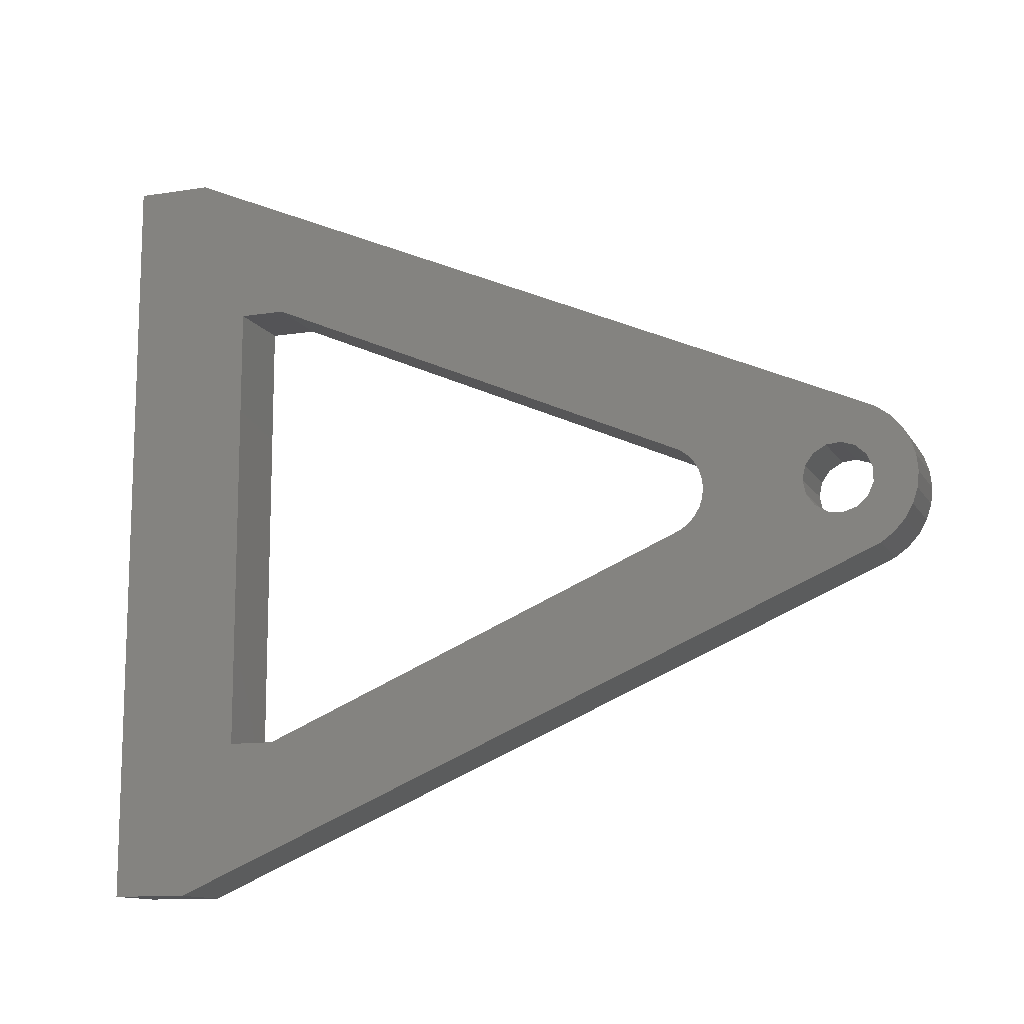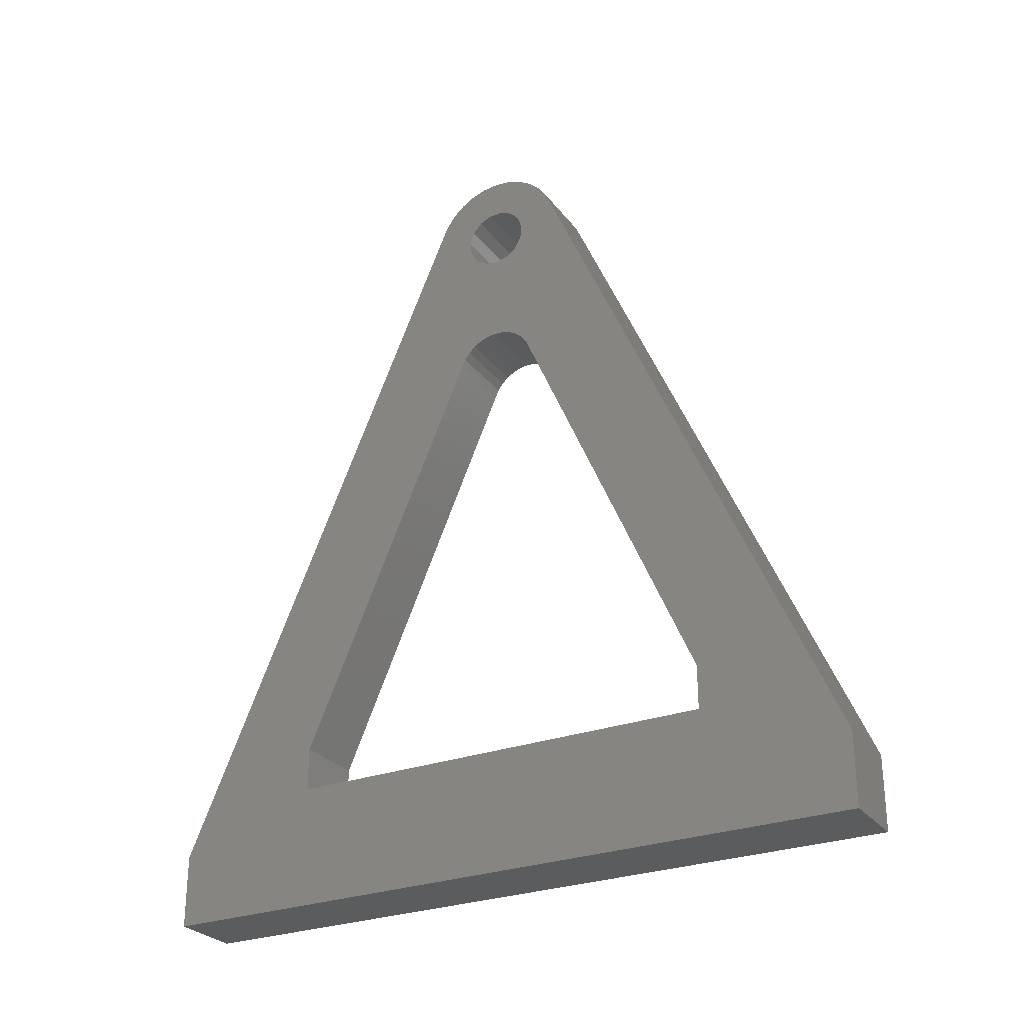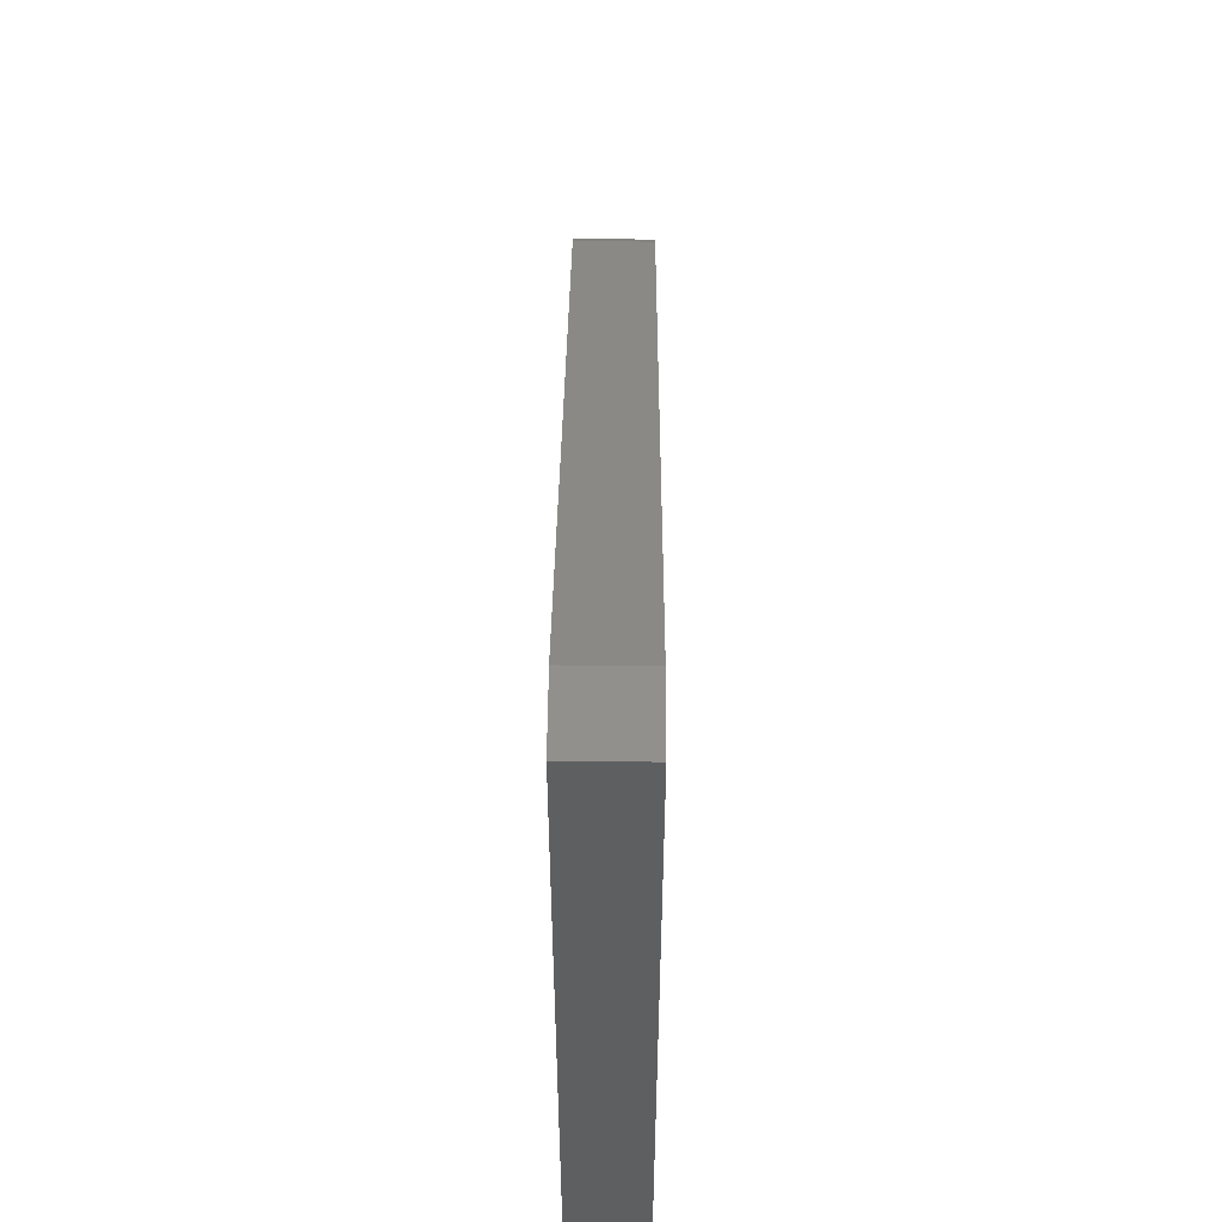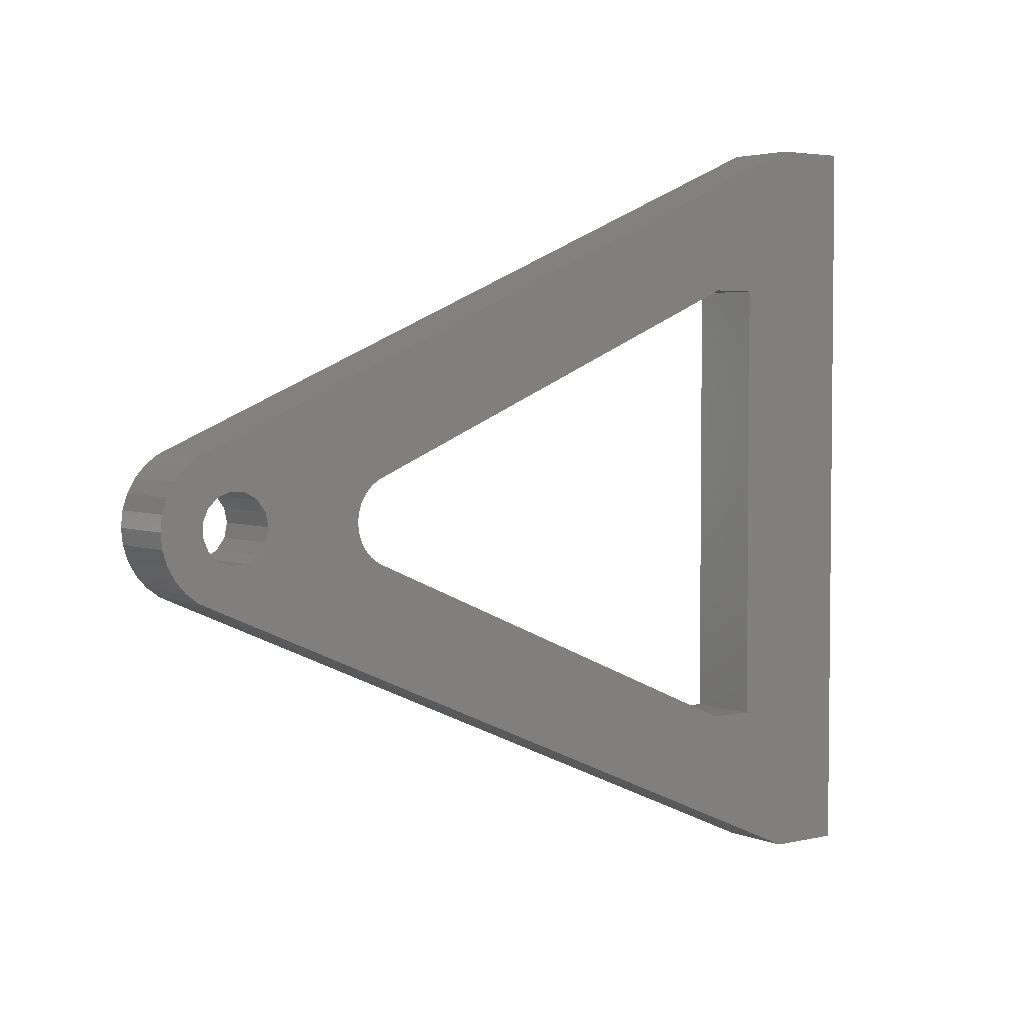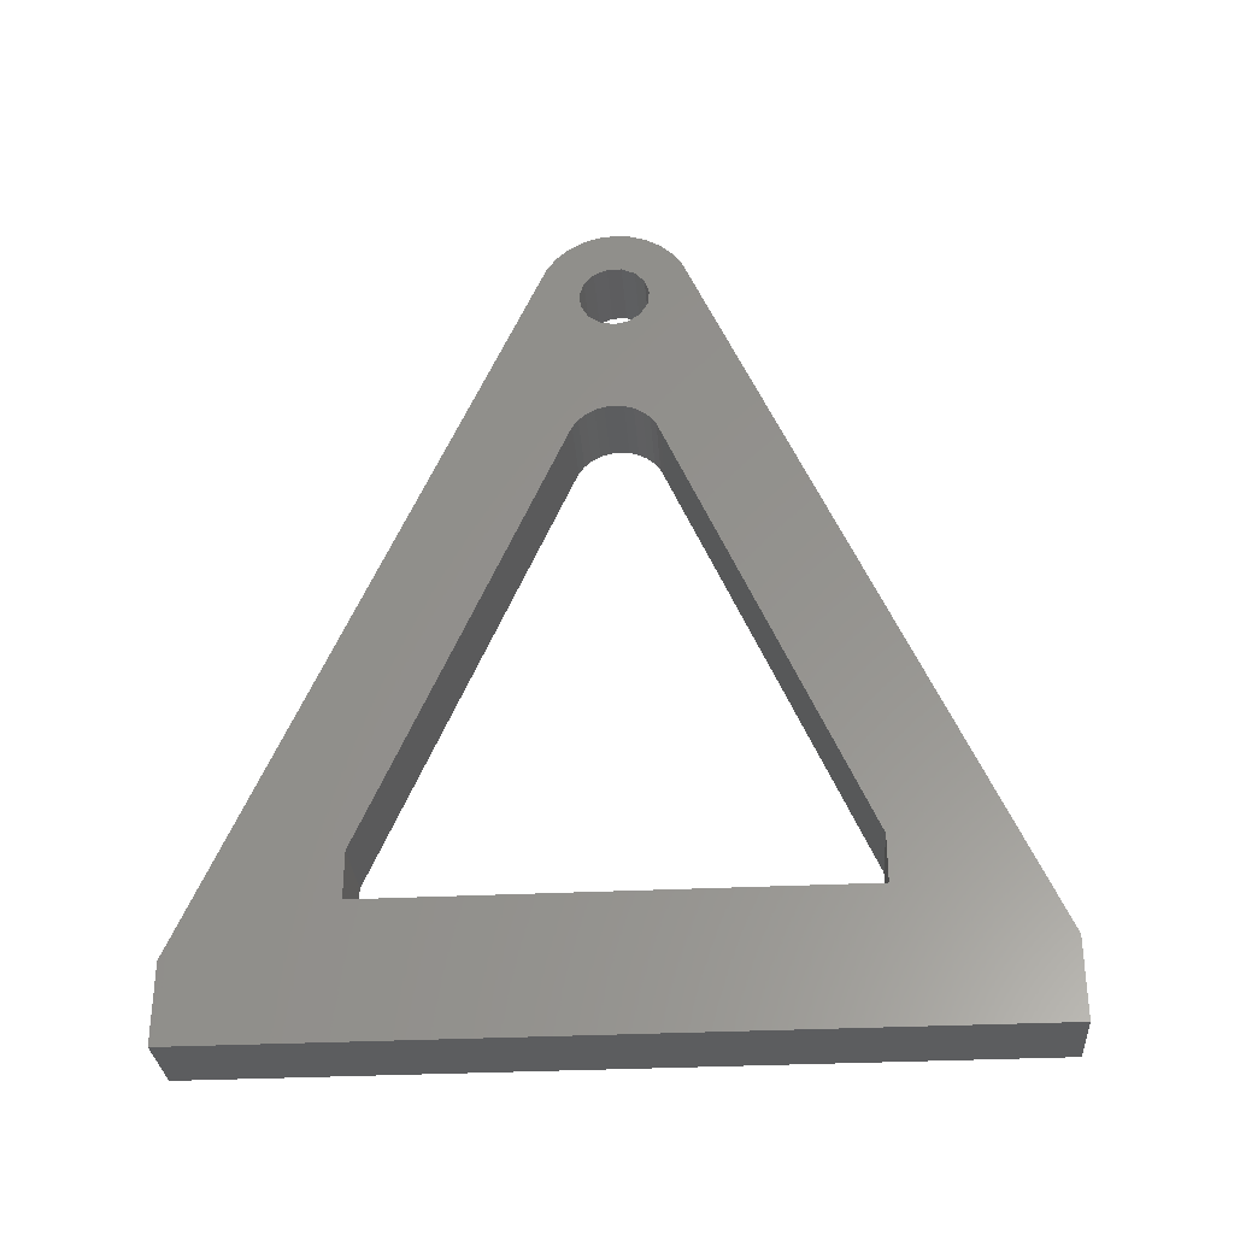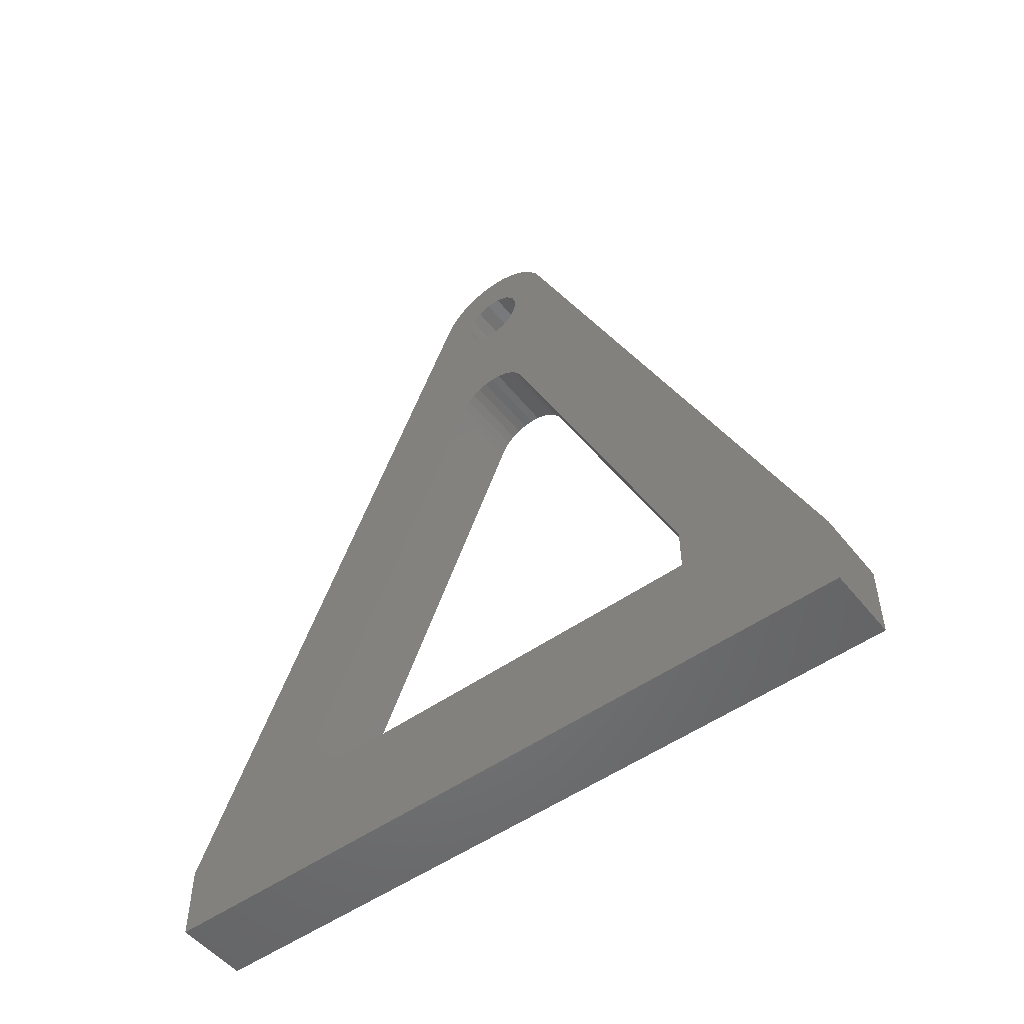
<metadata>
{"format":"stl","ext":"stl","renderer":"f3d","projection":"perspective","resolution":1024,"background":"white","views":[{"elev":-12.4,"azim":-69.8,"up":"+Y"},{"elev":-27.9,"azim":-60.5,"up":"+Z"},{"elev":52.0,"azim":-179.6,"up":"+Y"},{"elev":3.7,"azim":52.9,"up":"+Y"},{"elev":-31.7,"azim":-85.9,"up":"+Z"},{"elev":-51.5,"azim":127.5,"up":"+Z"}]}
</metadata>
<code>
# stl→obj: 123 verts, 250 faces
v -5 2.079 109.8
v -5 0 110
v 5 0 110
v 5 2.079 109.8
v -5 -2.079 109.8
v 5 -2.079 109.8
v -5 -3.141 103.1
v -5 -3.897 102.2
v -5 -4.475 100.5
v -5 -4.448 100.2
v -5 -50 0
v -5 3.141 103.1
v -5 2.645 103.6
v -5 0.9356 104.4
v -5 -0.9356 104.4
v -5 -2.645 103.6
v -5 4.475 100.5
v -5 50 0
v -5 4.448 100.2
v -5 3.897 102.2
v -5 50 10
v -5 4.067 109.1
v 5 4.067 109.1
v 5 -5.878 108.1
v 5 -4.067 109.1
v 5 -7.431 106.7
v 5 -8.66 105
v 5 -9.511 103.1
v 5 -9.945 101
v 5 -9.945 98.95
v 5 -9.511 96.91
v 5 -3.897 102.2
v 5 0 95.5
v 5 -1.83 95.89
v 5 -2.079 90.22
v 5 3.344 96.99
v 5 1.83 95.89
v 5 2.079 90.22
v 5 4.28 98.61
v 5 4.067 90.86
v 5 8.66 95
v 5 7.431 93.31
v 5 9.511 96.91
v 5 9.945 98.95
v 5 9.945 101
v 5 9.511 103.1
v 5 8.66 105
v 5 7.431 106.7
v 5 5.878 108.1
v 5 -4.475 100.5
v 5 -8.66 95
v 5 -3.344 96.99
v 5 -4.067 90.86
v 5 2.645 103.6
v 5 3.897 102.2
v 5 4.475 100.5
v 5 5.878 91.91
v 5 0 90
v 5 -5.878 91.91
v 5 0.9356 104.4
v 5 -4.28 98.61
v 5 -7.431 93.31
v 5 -2.645 103.6
v 5 -0.9356 104.4
v -5 -4.067 109.1
v -5 -50 10
v 5 -50 0
v 5 -50 10
v 5 50 0
v -5 -4.28 98.61
v -5 -3.344 96.99
v -5 -1.83 95.89
v -5 0 95.5
v -5 1.83 95.89
v -5 3.344 96.99
v -5 4.28 98.61
v -5 -30 16.67
v -5 0 82.67
v -5 -1.247 82.54
v -5 -2.44 82.15
v -5 -3.527 81.52
v -5 -4.459 80.68
v -5 -5.196 79.67
v -5 -5.706 78.52
v -5 5.706 78.52
v -5 23.93 36.63
v -5 30 16.67
v -5 -23.93 36.63
v -5 -30 22.67
v -5 30 22.67
v -5 5.196 79.67
v -5 4.459 80.68
v -5 3.527 81.52
v -5 2.44 82.15
v -5 1.247 82.54
v 5 50 10
v -5 5.878 108.1
v -5 7.431 106.7
v -5 9.511 103.1
v -5 8.66 105
v 5 30 16.67
v 5 -30 16.67
v 5 30 22.67
v 5 -30 22.67
v 5 -11.78 64.56
v 5 -3.527 81.52
v 5 -2.44 82.15
v 5 -5.706 78.52
v 5 -5.196 79.67
v 5 5.706 78.52
v 5 11.78 64.56
v 5 2.44 82.15
v 5 3.527 81.52
v 5 -1.247 82.54
v 5 0 82.67
v 5 1.247 82.54
v 5 4.459 80.68
v 5 5.196 79.67
v 5 -4.459 80.68
v -5 -9.511 103.1
v -5 -8.66 105
v -5 -7.431 106.7
v -5 -5.878 108.1
f 1 2 3
f 4 1 3
f 3 2 5
f 6 3 5
f 2 7 5
f 5 7 8
f 5 8 9
f 9 10 11
f 9 11 5
f 2 12 13
f 2 13 14
f 2 14 15
f 2 15 16
f 2 16 7
f 2 1 12
f 17 1 18
f 19 17 18
f 12 1 20
f 20 1 17
f 21 1 22
f 22 1 4
f 23 22 4
f 18 1 21
f 4 3 6
f 24 4 25
f 25 4 6
f 26 4 24
f 27 4 26
f 28 4 27
f 29 4 28
f 30 4 29
f 31 4 30
f 32 4 31
f 33 34 35
f 36 37 38
f 39 36 40
f 41 4 42
f 43 4 41
f 44 4 43
f 45 4 44
f 46 4 45
f 47 4 46
f 48 4 47
f 49 4 48
f 23 4 49
f 50 32 51
f 34 52 53
f 54 55 4
f 42 4 55
f 42 56 57
f 42 55 56
f 57 39 40
f 56 39 57
f 40 36 38
f 38 37 58
f 37 33 58
f 58 33 35
f 35 34 53
f 53 52 59
f 60 54 4
f 59 61 62
f 62 50 51
f 52 61 59
f 51 32 31
f 63 4 32
f 61 50 62
f 63 64 4
f 64 60 4
f 6 5 65
f 25 6 65
f 65 5 66
f 66 5 11
f 66 11 67
f 68 66 67
f 11 18 67
f 67 18 69
f 10 70 11
f 11 70 71
f 71 72 11
f 72 73 11
f 73 74 11
f 74 75 11
f 75 76 11
f 76 19 18
f 77 18 11
f 76 78 79
f 76 79 80
f 76 80 81
f 76 81 82
f 76 82 83
f 76 83 11
f 83 84 11
f 85 18 86
f 87 18 77
f 88 89 11
f 89 77 11
f 90 18 87
f 86 18 90
f 76 18 85
f 76 85 91
f 76 91 92
f 76 92 93
f 76 93 94
f 76 94 95
f 76 95 78
f 88 11 84
f 61 70 50
f 50 70 10
f 50 10 9
f 50 9 32
f 32 9 8
f 32 8 63
f 63 8 7
f 63 7 16
f 63 16 64
f 64 16 15
f 60 64 14
f 14 64 15
f 54 60 13
f 13 60 14
f 12 20 55
f 13 12 54
f 54 12 55
f 17 56 55
f 20 17 55
f 19 76 39
f 17 19 56
f 56 19 39
f 18 21 69
f 69 21 96
f 21 97 98
f 21 22 97
f 96 21 46
f 21 99 46
f 21 100 99
f 21 98 100
f 97 22 23
f 49 97 23
f 98 97 49
f 48 98 49
f 98 48 100
f 100 48 47
f 100 47 99
f 99 47 46
f 96 46 45
f 96 45 44
f 43 96 44
f 41 96 43
f 42 96 41
f 57 96 42
f 40 96 57
f 38 96 40
f 38 69 96
f 58 69 38
f 101 67 69
f 102 67 101
f 103 101 69
f 104 67 102
f 105 67 104
f 106 107 58
f 108 67 105
f 109 67 108
f 58 67 109
f 110 111 69
f 112 113 58
f 58 107 114
f 58 114 115
f 58 115 116
f 58 116 112
f 58 113 117
f 58 118 69
f 58 117 118
f 118 110 69
f 111 103 69
f 109 119 58
f 119 106 58
f 35 67 58
f 53 68 35
f 68 67 35
f 59 68 53
f 62 68 59
f 51 68 62
f 31 68 51
f 30 68 31
f 30 29 68
f 29 28 68
f 28 66 68
f 28 120 66
f 27 121 120
f 28 27 120
f 26 122 121
f 27 26 121
f 24 123 122
f 26 24 122
f 25 65 123
f 24 25 123
f 52 71 61
f 61 71 70
f 52 34 72
f 71 52 72
f 34 33 73
f 72 34 73
f 73 33 37
f 74 73 37
f 74 37 36
f 75 74 36
f 75 36 39
f 76 75 39
f 123 65 66
f 122 123 66
f 121 122 66
f 120 121 66
f 114 79 115
f 115 79 78
f 116 115 95
f 95 115 78
f 112 116 94
f 94 116 95
f 113 112 93
f 93 112 94
f 117 113 92
f 92 113 93
f 91 118 117
f 92 91 117
f 85 110 118
f 91 85 118
f 86 111 110
f 85 86 110
f 90 103 111
f 86 90 111
f 87 101 103
f 90 87 103
f 102 101 87
f 77 102 87
f 102 77 104
f 104 77 89
f 104 89 105
f 105 89 88
f 105 88 108
f 108 88 84
f 108 84 109
f 109 84 83
f 109 83 119
f 119 83 82
f 119 82 106
f 106 82 81
f 106 81 107
f 107 81 80
f 107 80 114
f 114 80 79

</code>
